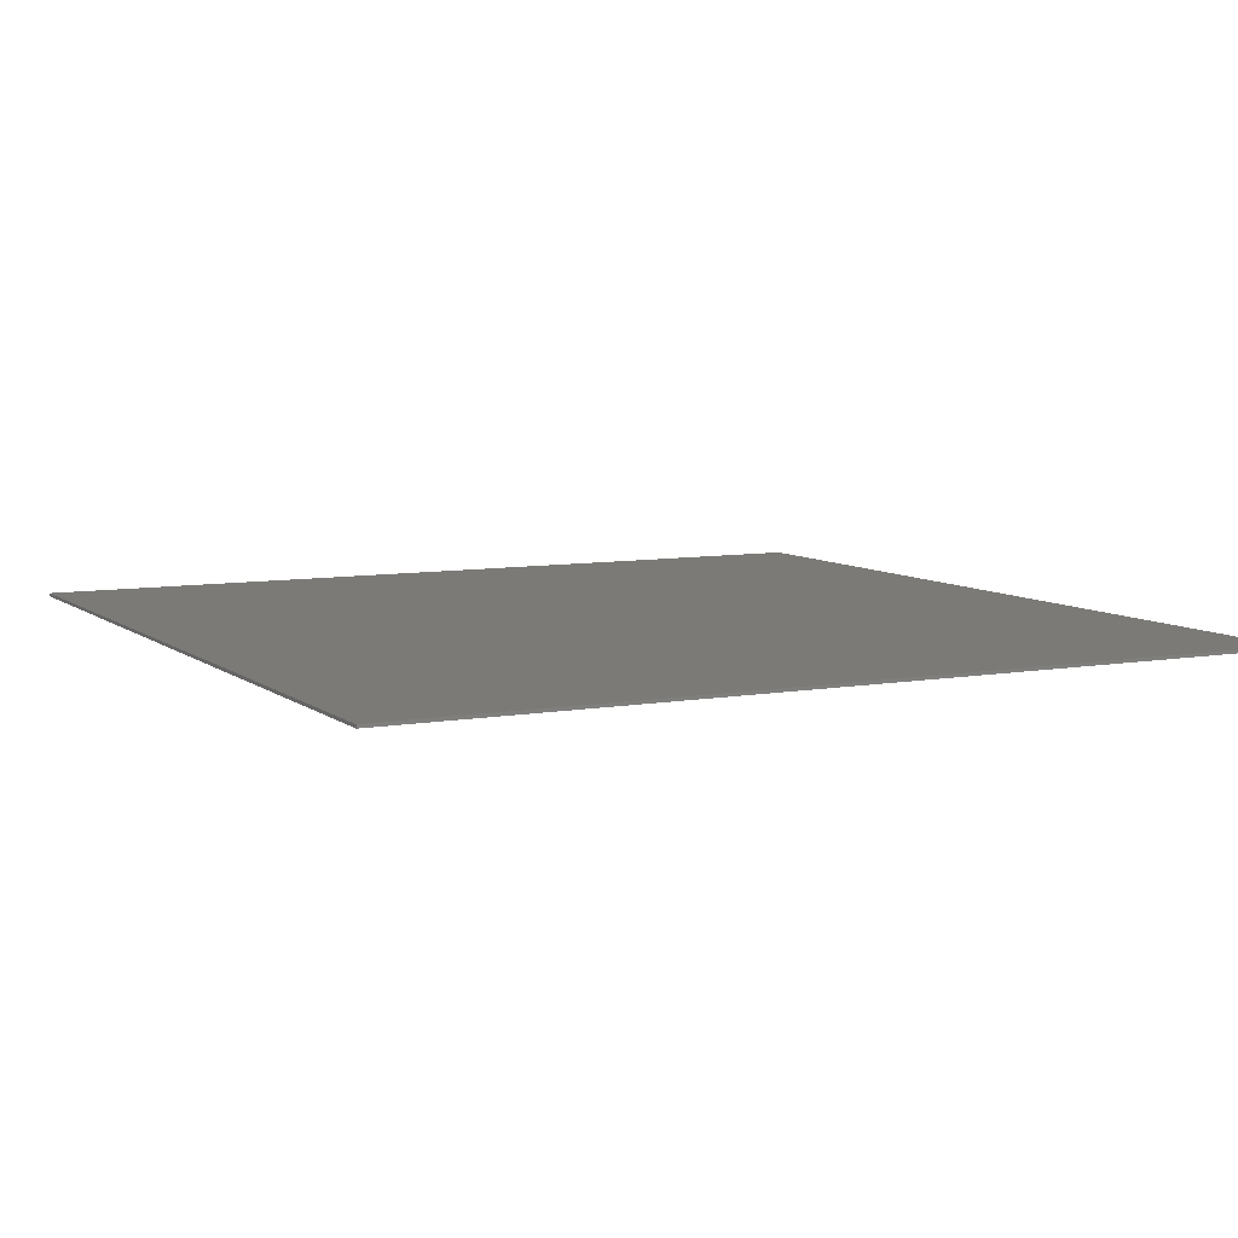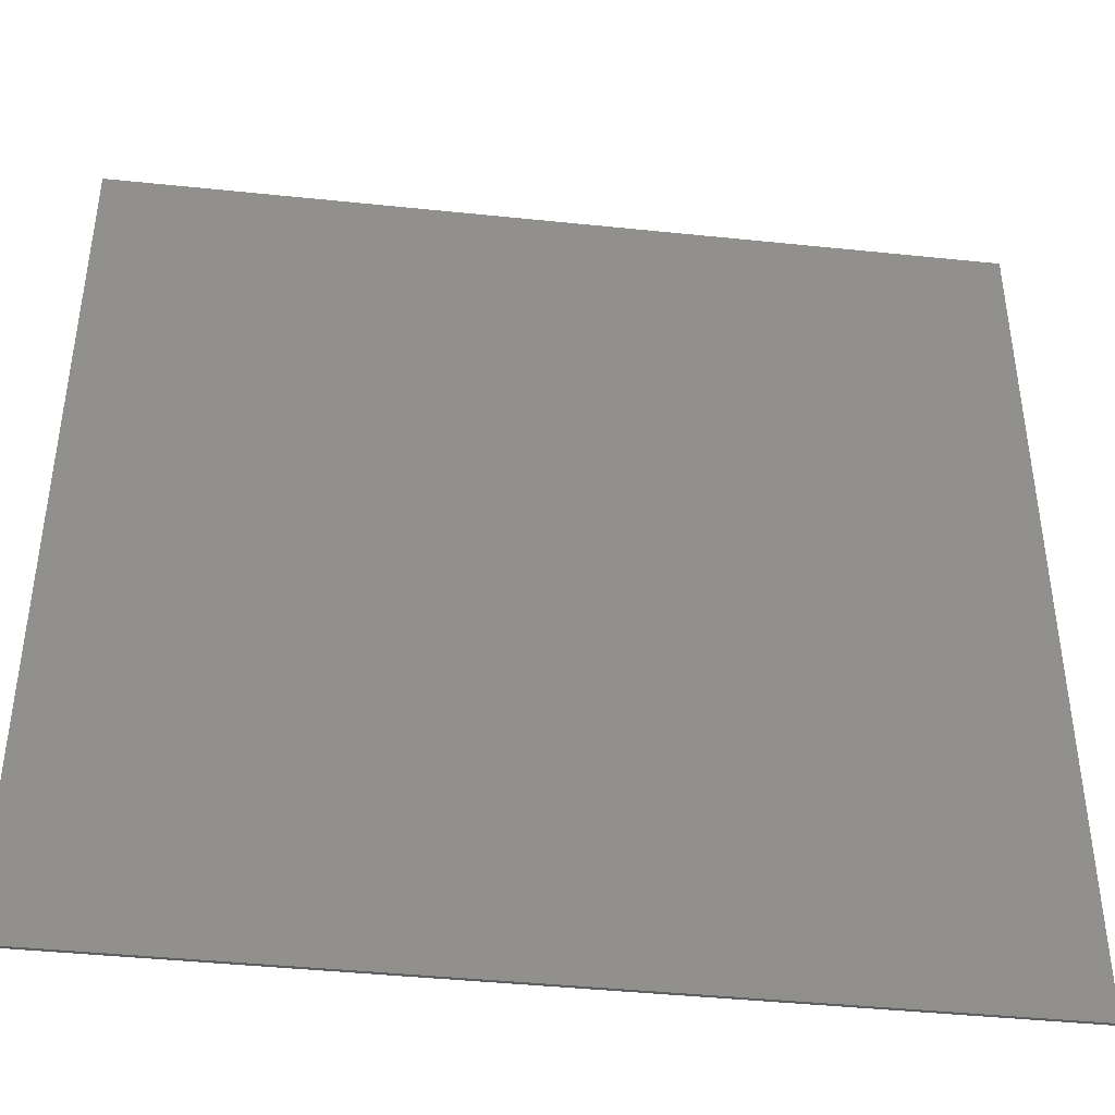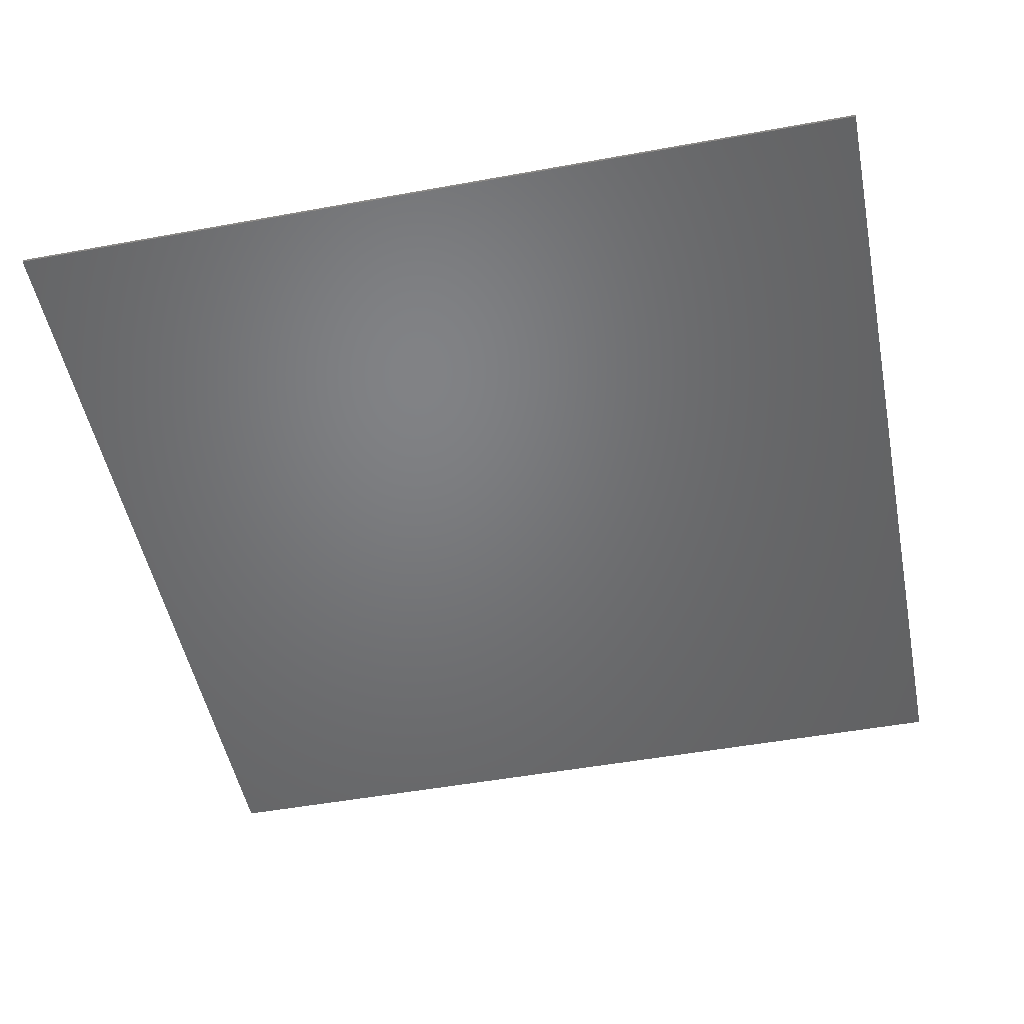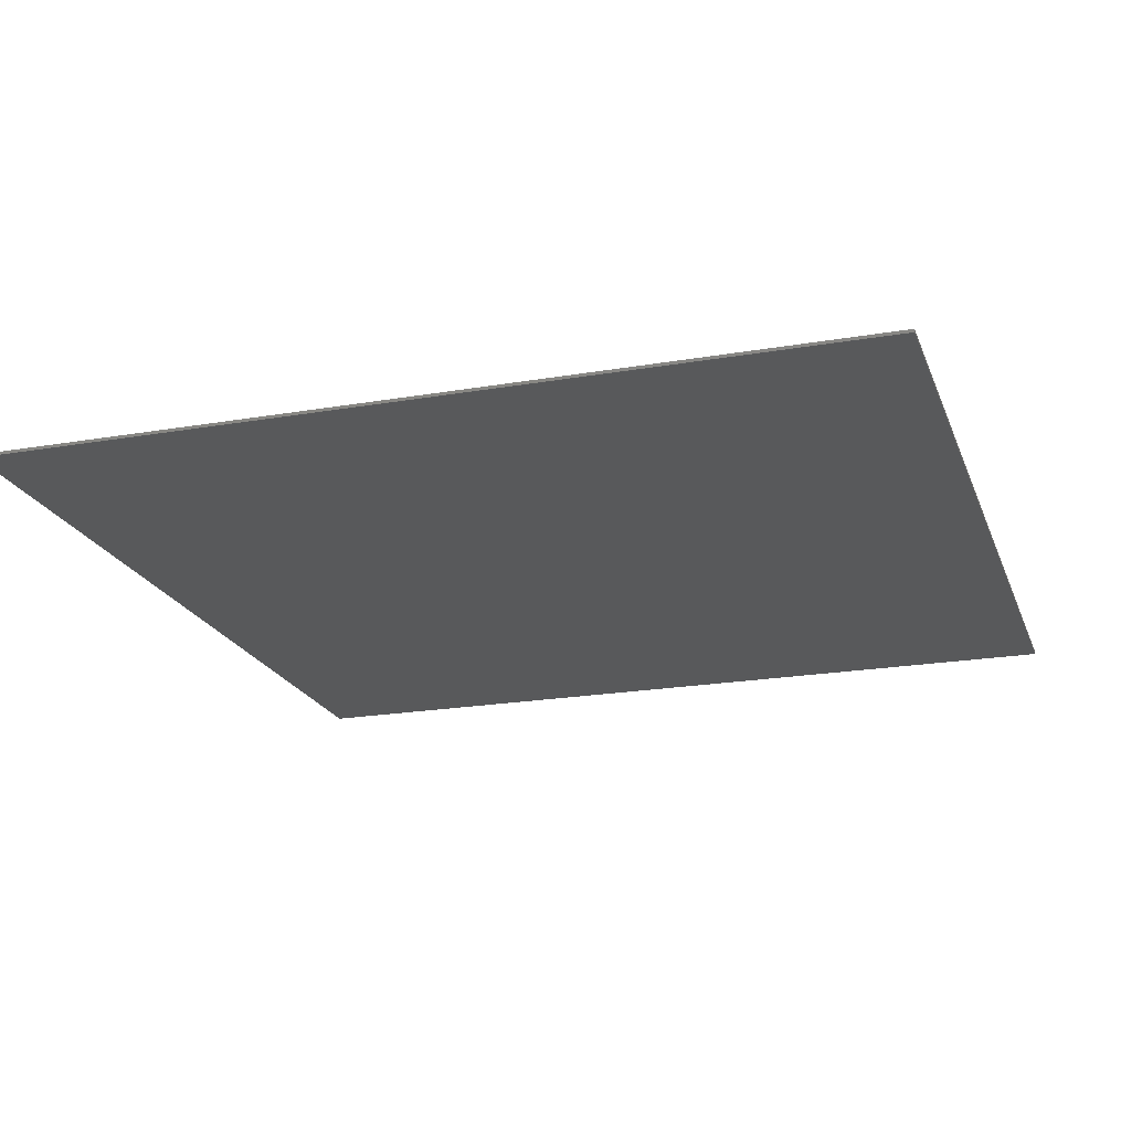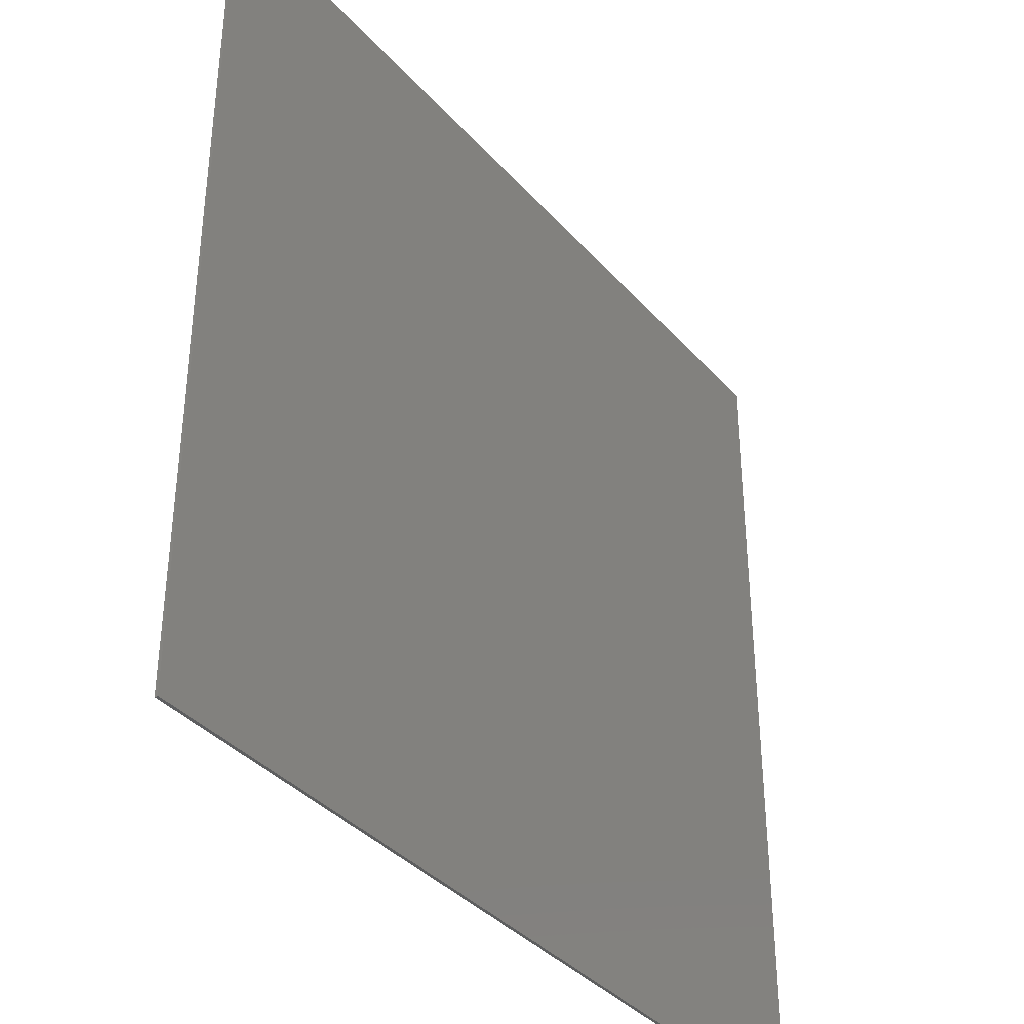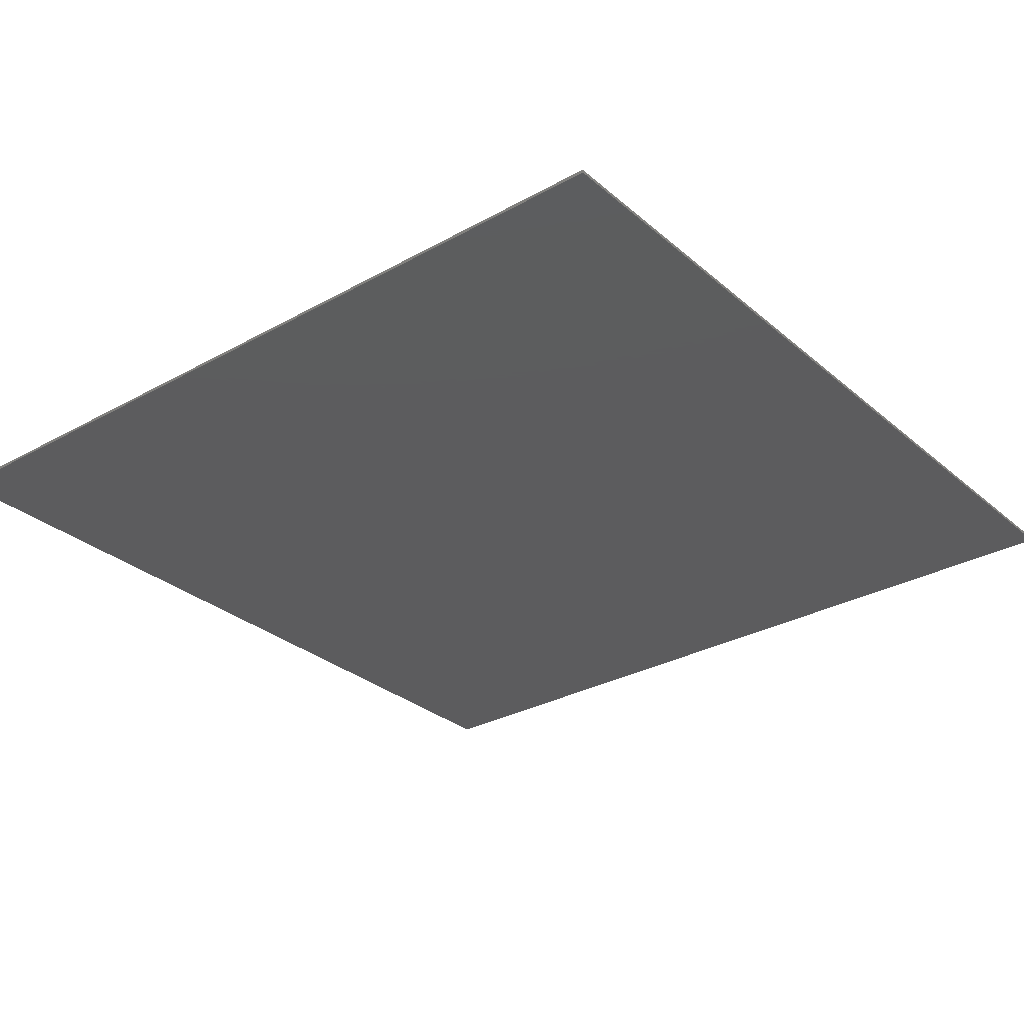
<metadata>
{"format":"stl","ext":"stl","renderer":"f3d","projection":"perspective","resolution":1024,"background":"white","views":[{"elev":7.6,"azim":-27.1,"up":"+Y"},{"elev":-42.2,"azim":172.9,"up":"+Z"},{"elev":-50.3,"azim":11.3,"up":"+Y"},{"elev":-20.7,"azim":-72.7,"up":"+Y"},{"elev":-37.3,"azim":126.1,"up":"+Z"},{"elev":-29.9,"azim":129.1,"up":"+Y"}]}
</metadata>
<code>
# stl→obj: 52 verts, 56 faces
v -1.4 -0.01 -1.4
v 1.4 -0.01 -1.4
v 1.4 -0.01 -1.298
v -1.4 -0.01 -1.298
v -1.4 -0.01 -1.155
v 1.4 -0.01 -1.155
v 1.4 -0.01 -1.052
v -1.4 -0.01 -1.052
v -1.4 -0.01 -0.9096
v 1.4 -0.01 -0.9096
v 1.4 -0.01 -0.8072
v -1.4 -0.01 -0.8072
v -1.4 -0.01 -0.6644
v 1.4 -0.01 -0.6644
v 1.4 -0.01 -0.562
v -1.4 -0.01 -0.562
v -1.4 -0.01 -0.4188
v 1.4 -0.01 -0.4188
v 1.4 -0.01 -0.3168
v -1.4 -0.01 -0.3168
v -1.4 -0.01 -0.1736
v 1.4 -0.01 -0.1736
v 1.4 -0.01 -0.0716
v -1.4 -0.01 -0.0716
v -1.4 -0.01 0.0716
v 1.4 -0.01 0.0716
v 1.4 -0.01 0.1736
v -1.4 -0.01 0.1736
v -1.4 -0.01 0.3168
v 1.4 -0.01 0.3168
v 1.4 -0.01 0.4188
v -1.4 -0.01 0.4188
v -1.4 -0.01 0.562
v 1.4 -0.01 0.562
v 1.4 -0.01 0.6644
v -1.4 -0.01 0.6644
v -1.4 -0.01 0.8072
v 1.4 -0.01 0.8072
v 1.4 -0.01 0.9096
v -1.4 -0.01 0.9096
v -1.4 -0.01 1.052
v 1.4 -0.01 1.052
v 1.4 -0.01 1.155
v -1.4 -0.01 1.155
v -1.4 -0.01 1.298
v 1.4 -0.01 1.298
v 1.4 -0.01 1.4
v -1.4 -0.01 1.4
v 1.4 0 1.4
v 1.4 0 -1.4
v -1.4 0 -1.4
v -1.4 0 1.4
f 1 2 3
f 1 3 4
f 5 6 7
f 5 7 8
f 9 10 11
f 9 11 12
f 13 14 15
f 13 15 16
f 17 18 19
f 17 19 20
f 21 22 23
f 21 23 24
f 25 26 27
f 25 27 28
f 29 30 31
f 29 31 32
f 33 34 35
f 33 35 36
f 37 38 39
f 37 39 40
f 41 42 43
f 41 43 44
f 45 46 47
f 45 47 48
f 49 50 51
f 49 51 52
f 48 47 49
f 48 49 52
f 1 48 52
f 1 52 51
f 2 1 51
f 2 51 50
f 47 2 50
f 47 50 49
f 4 3 6
f 4 6 5
f 8 7 10
f 8 10 9
f 12 11 14
f 12 14 13
f 16 15 18
f 16 18 17
f 20 19 22
f 20 22 21
f 24 23 26
f 24 26 25
f 28 27 30
f 28 30 29
f 32 31 34
f 32 34 33
f 36 35 38
f 36 38 37
f 40 39 42
f 40 42 41
f 44 43 46
f 44 46 45

</code>
